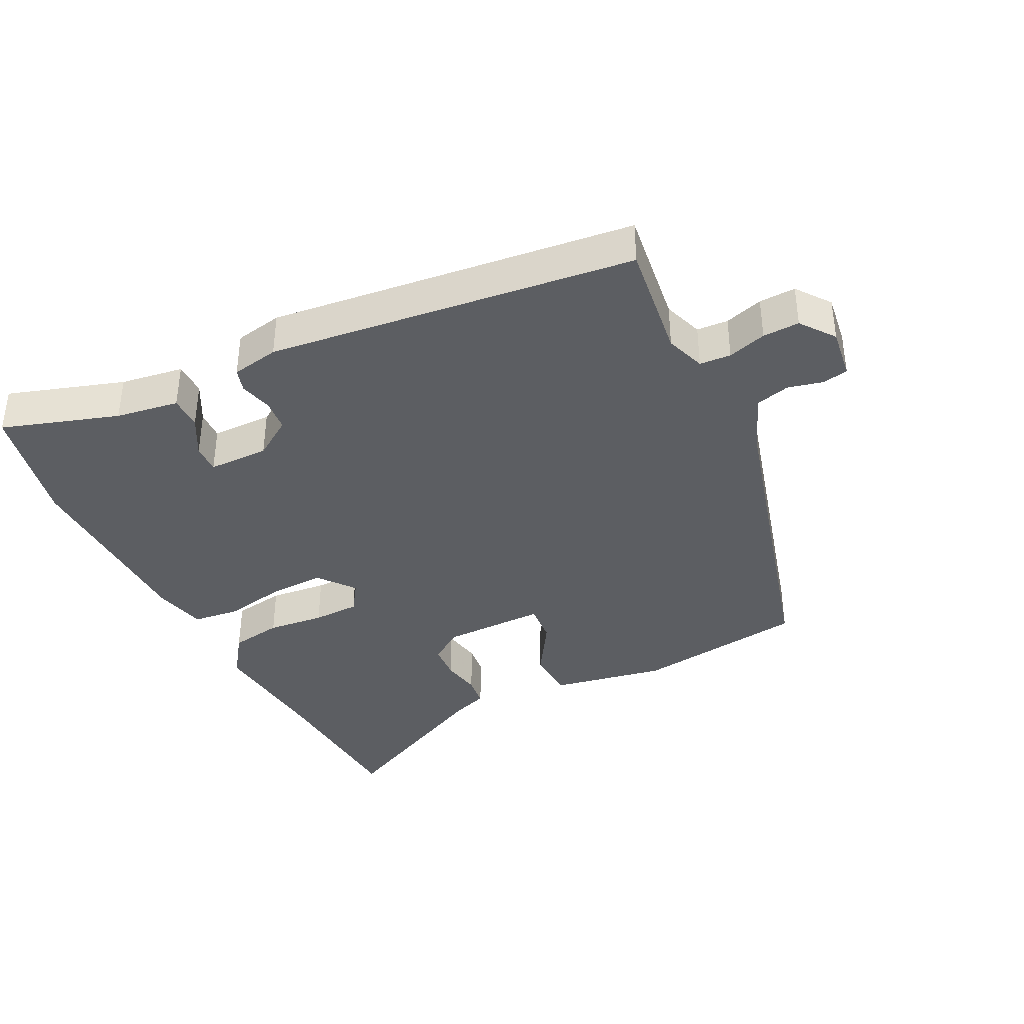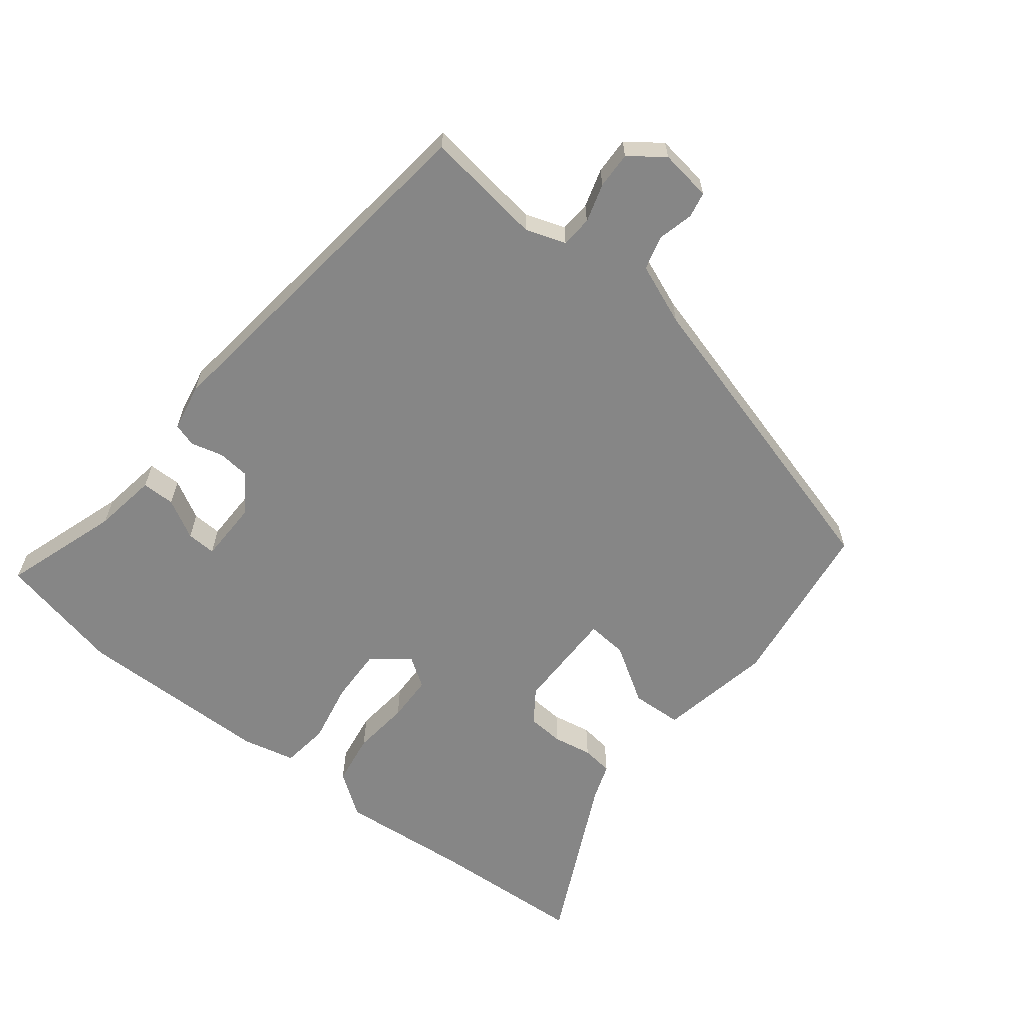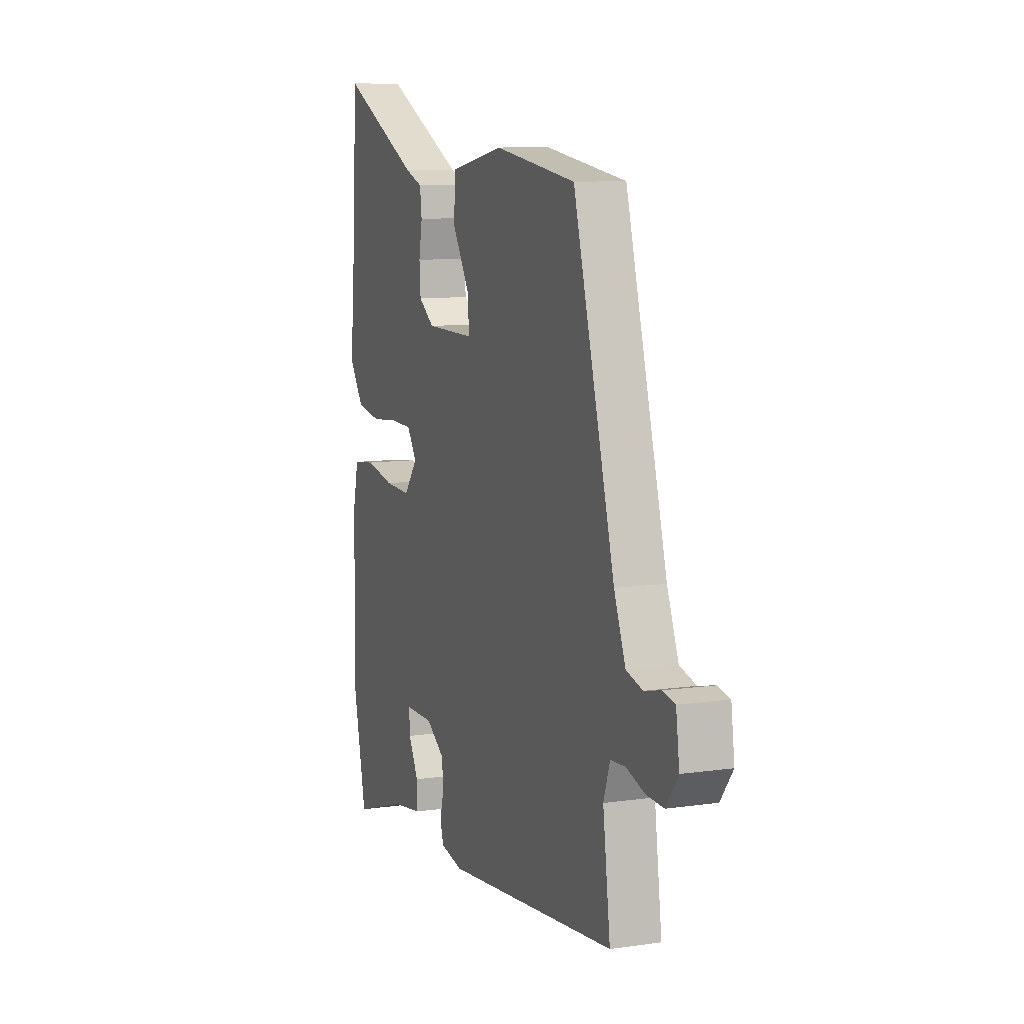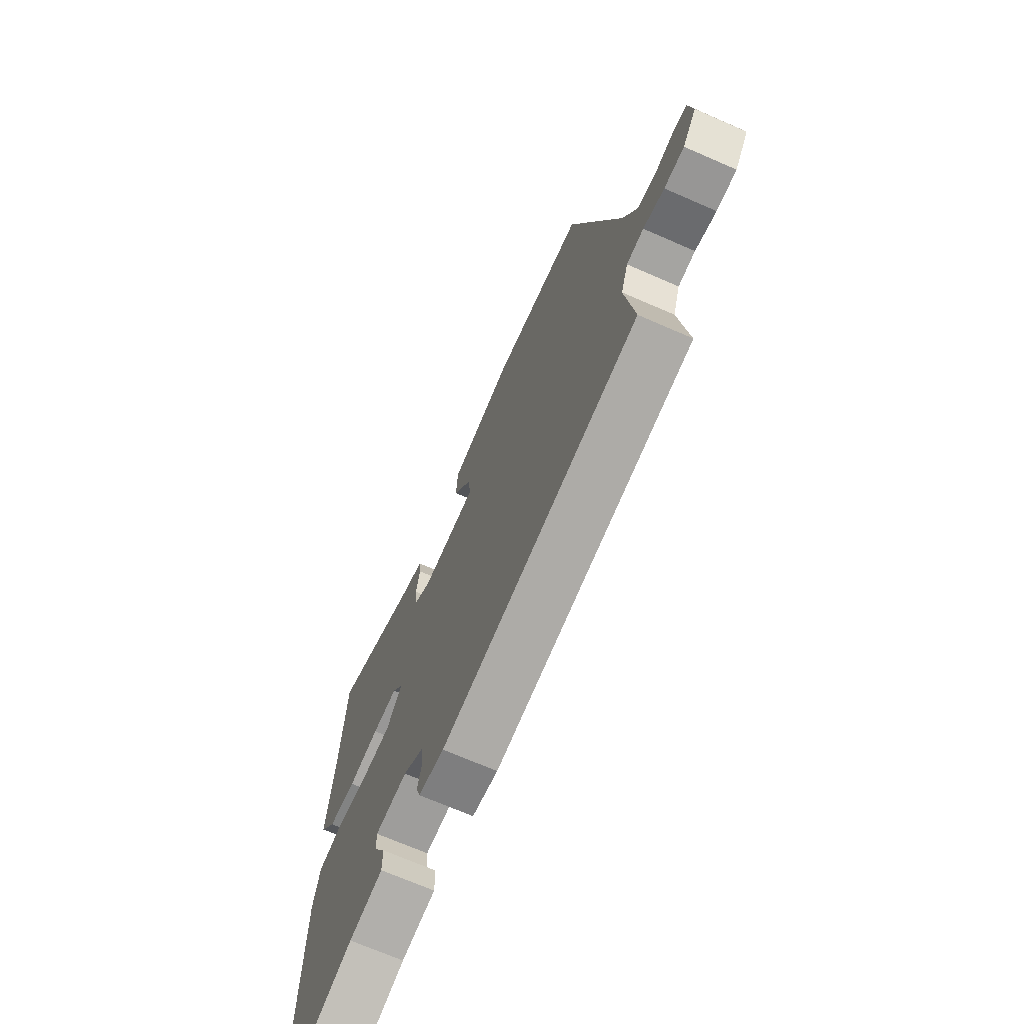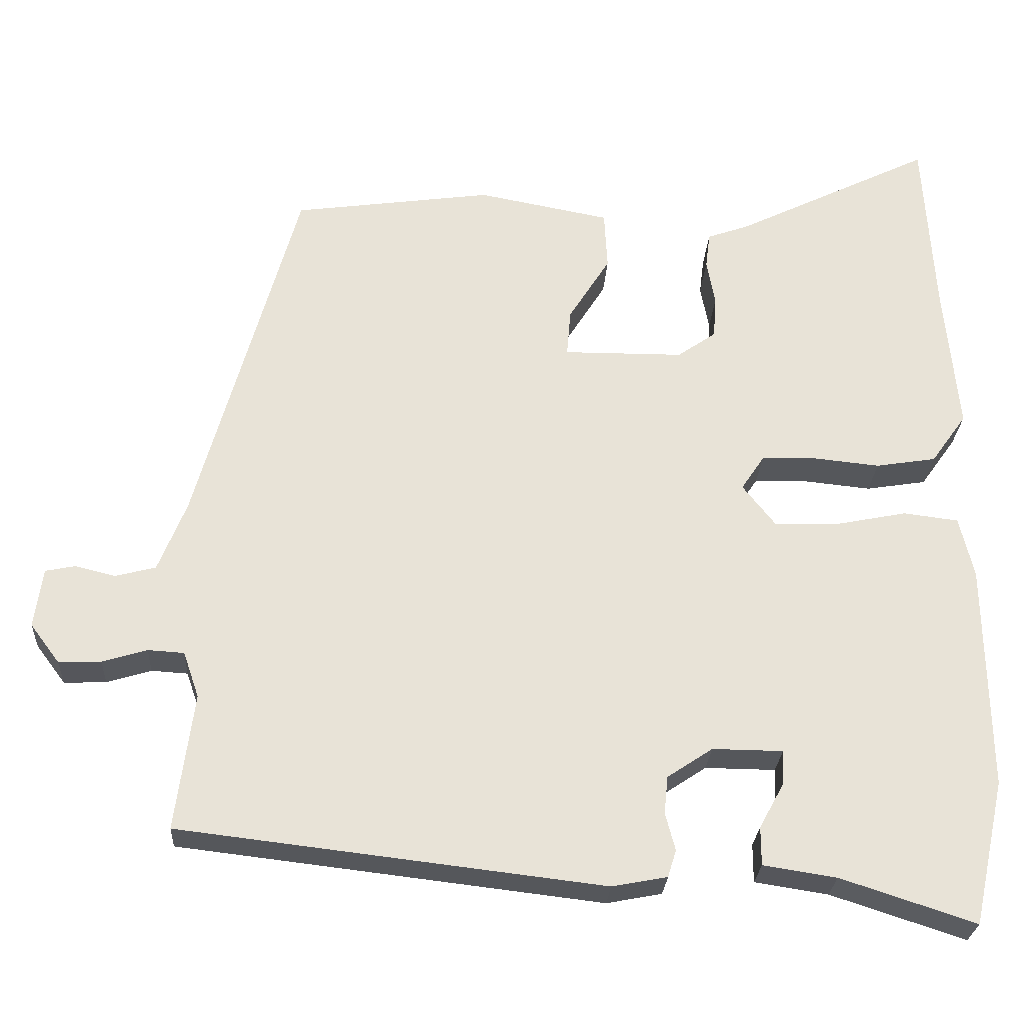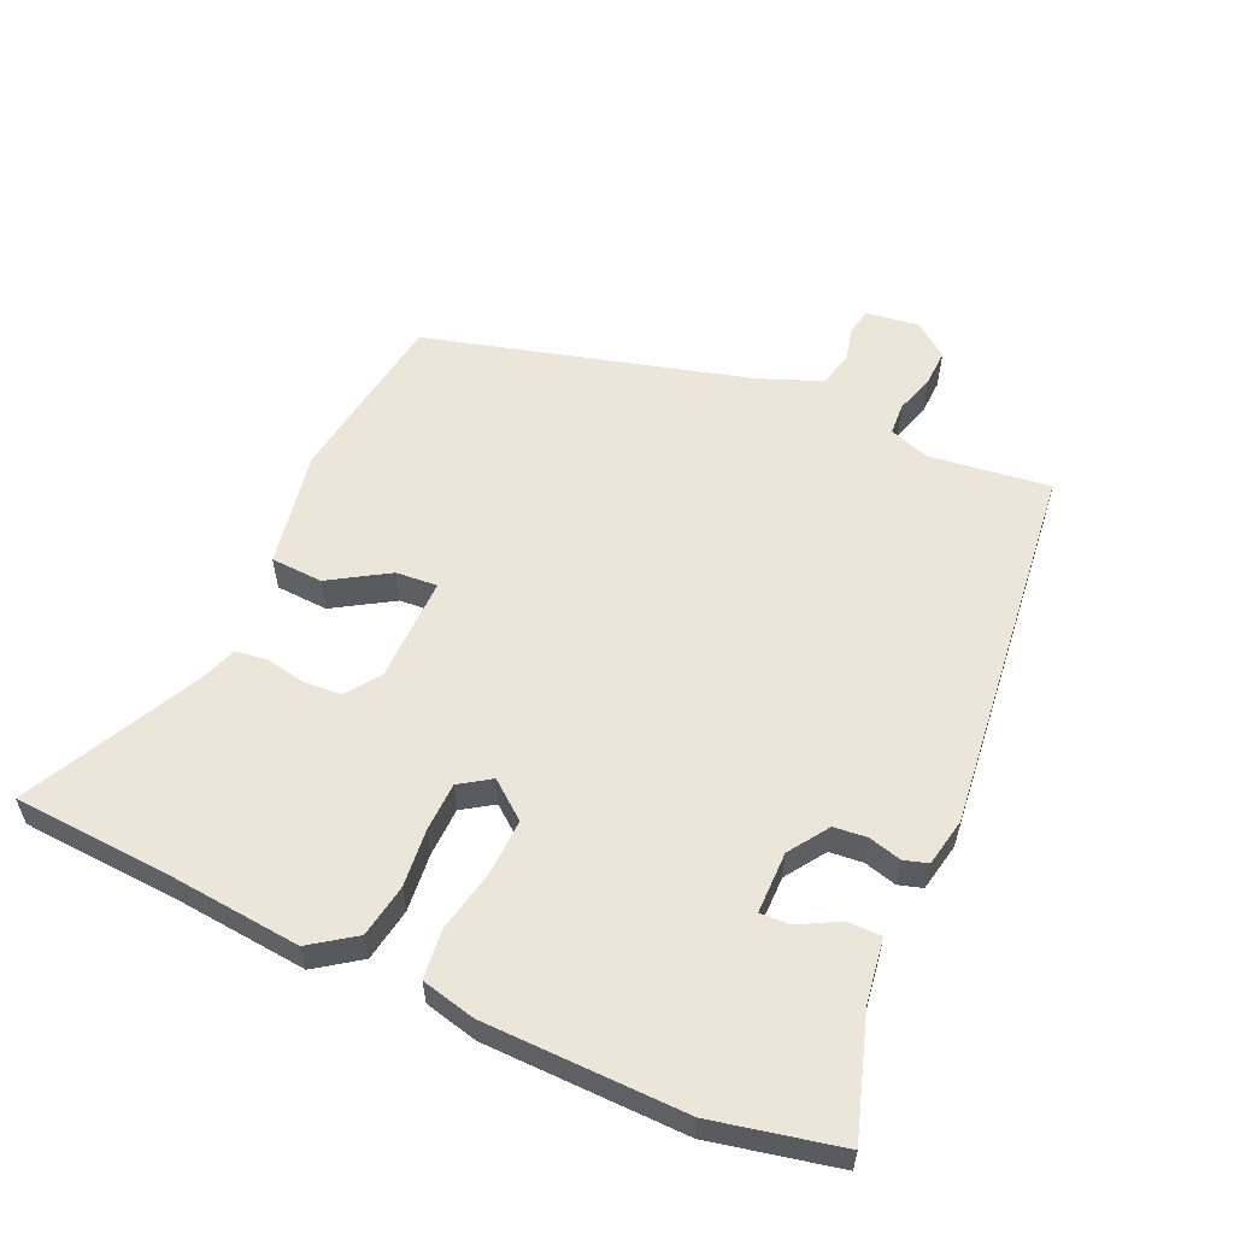
<metadata>
{"format":"obj","ext":"obj","renderer":"f3d","projection":"perspective","resolution":1024,"background":"white","views":[{"elev":-37.9,"azim":-153.4,"up":"+Y"},{"elev":-62.0,"azim":-128.3,"up":"+Y"},{"elev":9.6,"azim":-110.7,"up":"+Z"},{"elev":-69.9,"azim":-113.6,"up":"+Z"},{"elev":-26.6,"azim":-3.3,"up":"+Z"},{"elev":56.9,"azim":114.5,"up":"+Y"}]}
</metadata>
<code>
v -0.544 0.07 -0.463
v -0.52 0.07 -0.282
v -0.541 0.07 -0.221
v -0.589 0.07 -0.218
v -0.648 0.07 -0.236
v -0.704 0.07 -0.238
v -0.743 0.07 -0.186
v -0.732 0.07 -0.107
v -0.693 0.07 -0.099
v -0.639 0.07 -0.112
v -0.586 0.07 -0.098
v -0.549 0.07 -0.005
v -0.415 0.07 0.477
v -0.151 0.07 0.514
v 0.024 0.07 0.481
v 0.028 0.07 0.403
v -0.027 0.07 0.315
v -0.032 0.07 0.253
v 0.127 0.07 0.254
v 0.178 0.07 0.29
v 0.182 0.07 0.346
v 0.171 0.07 0.406
v 0.177 0.07 0.454
v 0.233 0.07 0.474
v 0.494 0.07 0.602
v 0.508 0.07 0.361
v 0.526 0.07 0.164
v 0.479 0.07 0.098
v 0.399 0.07 0.085
v 0.311 0.07 0.094
v 0.239 0.07 0.092
v 0.208 0.07 0.046
v 0.252 0.07 -0.01
v 0.337 0.07 -0.007
v 0.431 0.07 0.012
v 0.504 0.07 0.003
v 0.523 0.07 -0.078
v 0.527 0.07 -0.379
v 0.485 0.07 -0.57
v 0.307 0.07 -0.512
v 0.21 0.07 -0.497
v 0.21 0.07 -0.446
v 0.243 0.07 -0.386
v 0.245 0.07 -0.341
v 0.152 0.07 -0.34
v 0.092 0.07 -0.38
v 0.087 0.07 -0.43
v 0.1 0.07 -0.479
v 0.089 0.07 -0.515
v 0.016 0.07 -0.529
v -0.544 0 -0.463
v -0.52 0 -0.282
v -0.541 0 -0.221
v -0.589 0 -0.218
v -0.648 0 -0.236
v -0.704 0 -0.238
v -0.743 0 -0.186
v -0.732 0 -0.107
v -0.693 0 -0.099
v -0.639 0 -0.112
v -0.586 0 -0.098
v -0.549 0 -0.005
v -0.415 0 0.477
v -0.151 0 0.514
v 0.024 0 0.481
v 0.028 0 0.403
v -0.027 0 0.315
v -0.032 0 0.253
v 0.127 0 0.254
v 0.178 0 0.29
v 0.182 0 0.346
v 0.171 0 0.406
v 0.177 0 0.454
v 0.233 0 0.474
v 0.494 0 0.602
v 0.508 0 0.361
v 0.526 0 0.164
v 0.479 0 0.098
v 0.399 0 0.085
v 0.311 0 0.094
v 0.239 0 0.092
v 0.208 0 0.046
v 0.252 0 -0.01
v 0.337 0 -0.007
v 0.431 0 0.012
v 0.504 0 0.003
v 0.523 0 -0.078
v 0.527 0 -0.379
v 0.485 0 -0.57
v 0.307 0 -0.512
v 0.21 0 -0.497
v 0.21 0 -0.446
v 0.243 0 -0.386
v 0.245 0 -0.341
v 0.152 0 -0.34
v 0.092 0 -0.38
v 0.087 0 -0.43
v 0.1 0 -0.479
v 0.089 0 -0.515
v 0.016 0 -0.529
f 50 1 2
f 49 50 2
f 48 49 2
f 47 48 2
f 46 47 2 3
f 45 46 3
f 44 45 3
f 40 41 42 43
f 40 43 44
f 39 40 44
f 38 39 44
f 37 38 44
f 36 37 44
f 35 36 44
f 34 35 44
f 33 34 44 3
f 28 29 30
f 27 28 30
f 26 27 30
f 26 30 31
f 25 26 31
f 24 25 31
f 23 24 31
f 22 23 31
f 21 22 31
f 20 21 31 32
f 15 16 17
f 14 15 17
f 13 14 17
f 12 13 17
f 11 12 17 18
f 8 9 10
f 7 8 10
f 6 7 10
f 5 6 10
f 4 5 10
f 4 10 11
f 3 4 11
f 33 3 11
f 32 33 11
f 19 20 32
f 11 18 19 32
f 52 51 100
f 52 100 99
f 52 99 98
f 52 98 97
f 53 52 97 96
f 53 96 95
f 53 95 94
f 93 92 91 90
f 94 93 90
f 94 90 89
f 94 89 88
f 94 88 87
f 94 87 86
f 94 86 85
f 94 85 84
f 53 94 84 83
f 80 79 78
f 80 78 77
f 80 77 76
f 81 80 76
f 81 76 75
f 81 75 74
f 81 74 73
f 81 73 72
f 81 72 71
f 82 81 71 70
f 67 66 65
f 67 65 64
f 67 64 63
f 67 63 62
f 68 67 62 61
f 60 59 58
f 60 58 57
f 60 57 56
f 60 56 55
f 60 55 54
f 61 60 54
f 61 54 53
f 61 53 83
f 61 83 82
f 82 70 69
f 82 69 68 61
f 1 51 52 2
f 2 52 53 3
f 3 53 54 4
f 4 54 55 5
f 5 55 56 6
f 6 56 57 7
f 7 57 58 8
f 8 58 59 9
f 9 59 60 10
f 10 60 61 11
f 11 61 62 12
f 12 62 63 13
f 13 63 64 14
f 14 64 65 15
f 15 65 66 16
f 16 66 67 17
f 17 67 68 18
f 18 68 69 19
f 19 69 70 20
f 20 70 71 21
f 21 71 72 22
f 22 72 73 23
f 23 73 74 24
f 24 74 75 25
f 25 75 76 26
f 26 76 77 27
f 27 77 78 28
f 28 78 79 29
f 29 79 80 30
f 30 80 81 31
f 31 81 82 32
f 32 82 83 33
f 33 83 84 34
f 34 84 85 35
f 35 85 86 36
f 36 86 87 37
f 37 87 88 38
f 38 88 89 39
f 39 89 90 40
f 40 90 91 41
f 41 91 92 42
f 42 92 93 43
f 43 93 94 44
f 44 94 95 45
f 45 95 96 46
f 46 96 97 47
f 47 97 98 48
f 48 98 99 49
f 49 99 100 50
f 50 100 51 1

</code>
